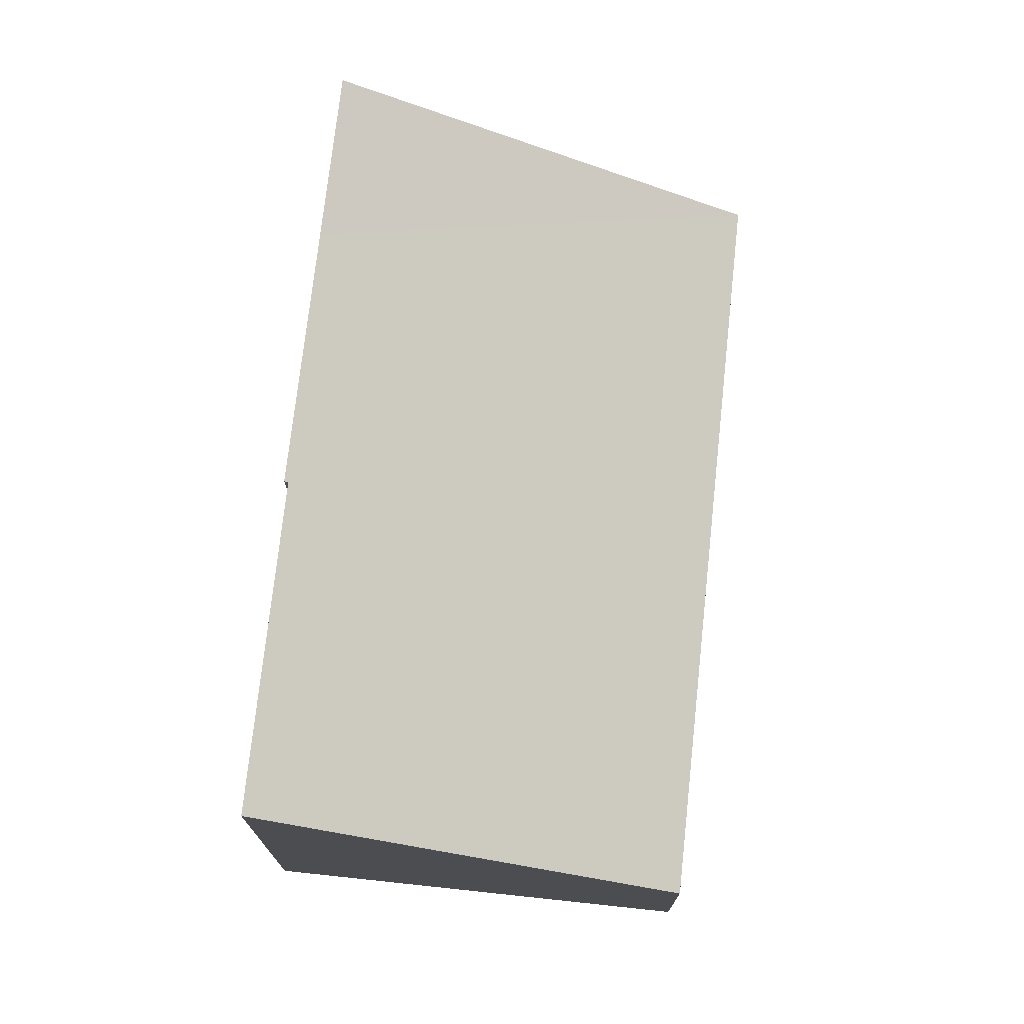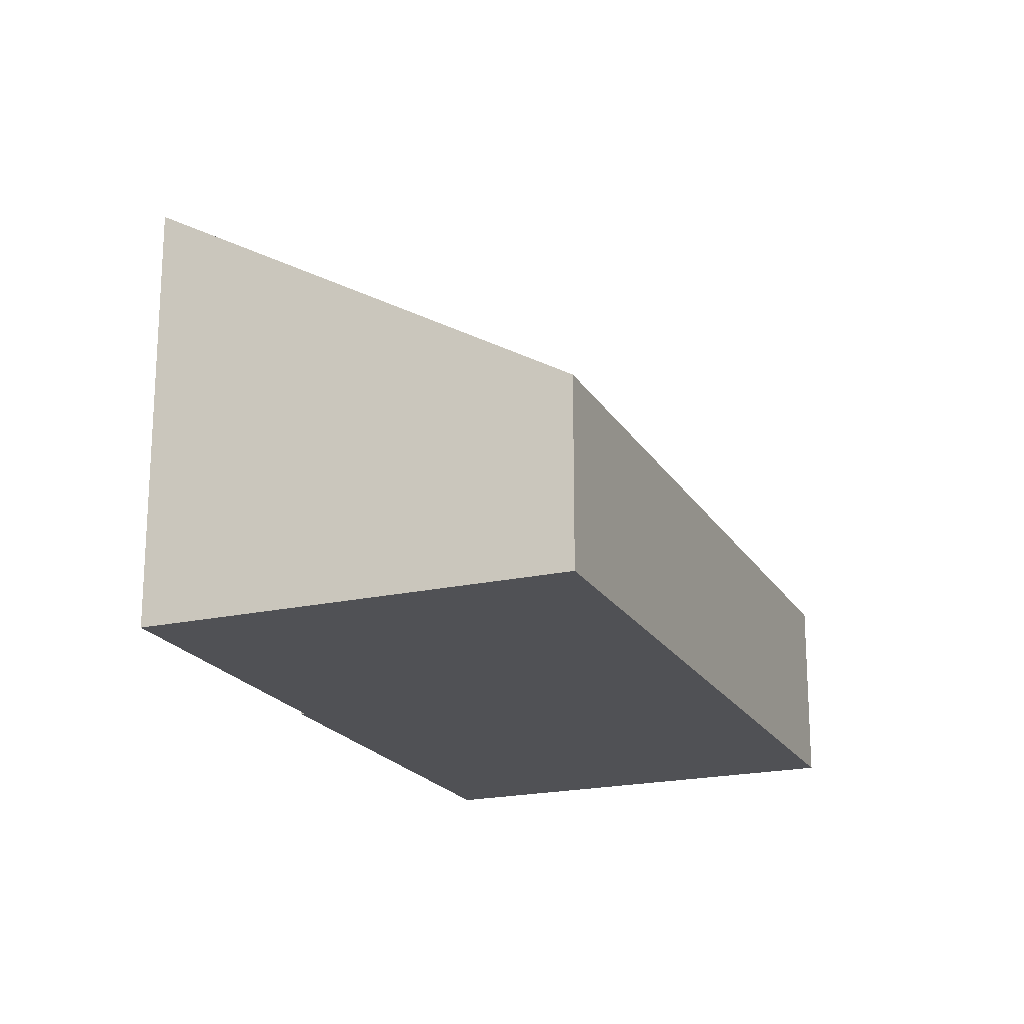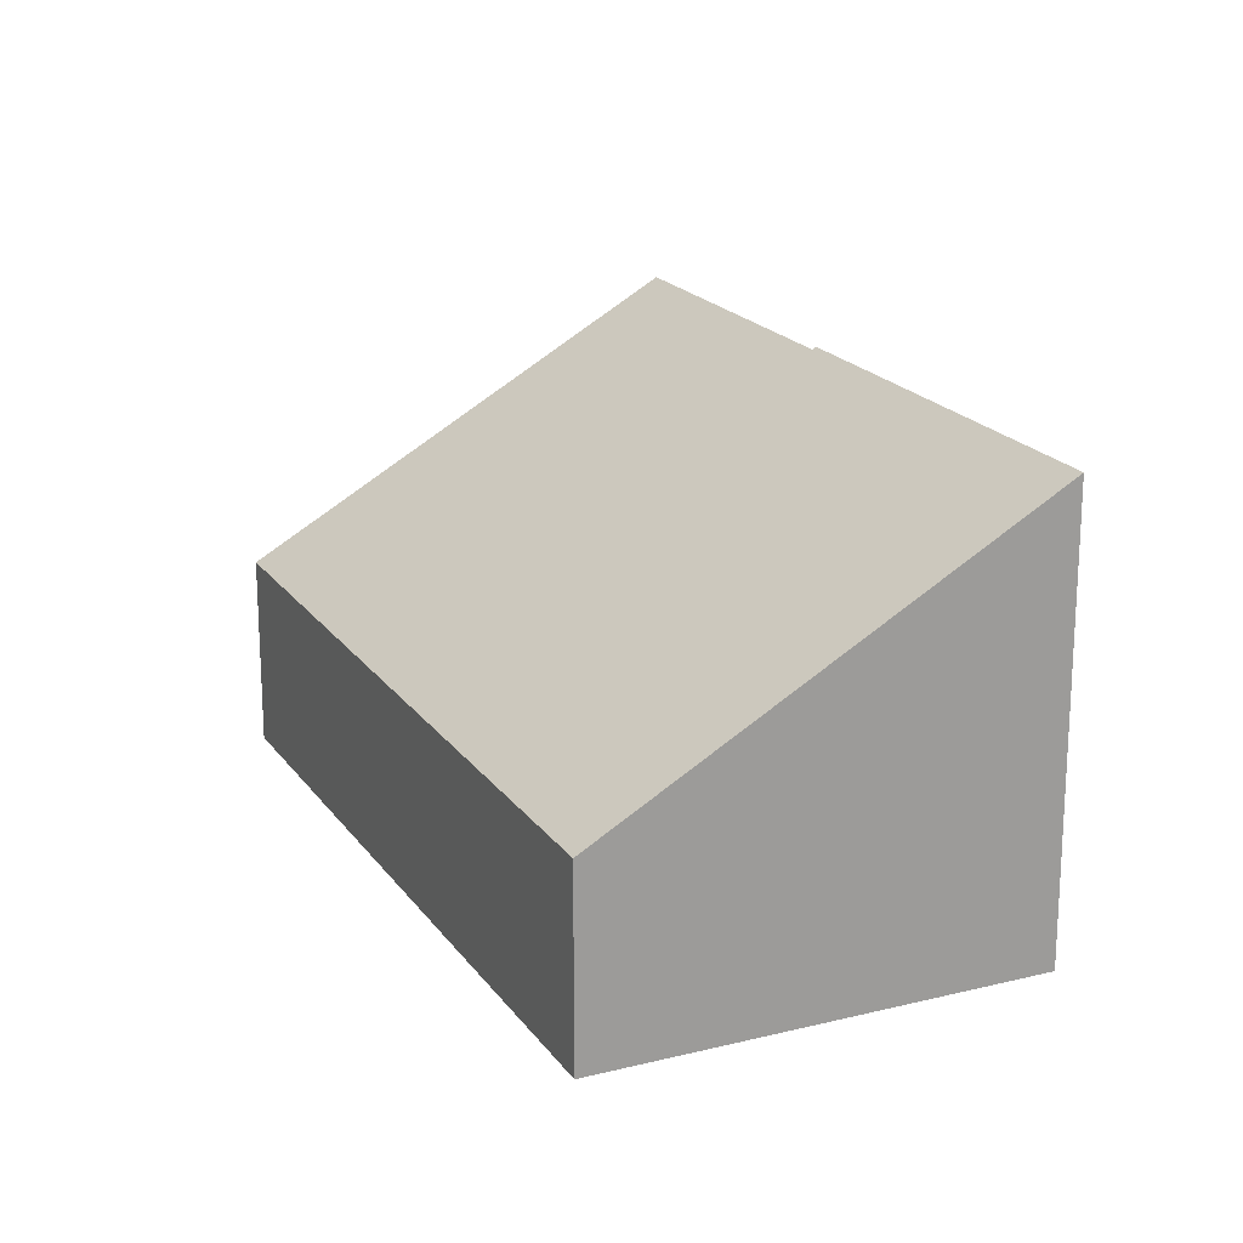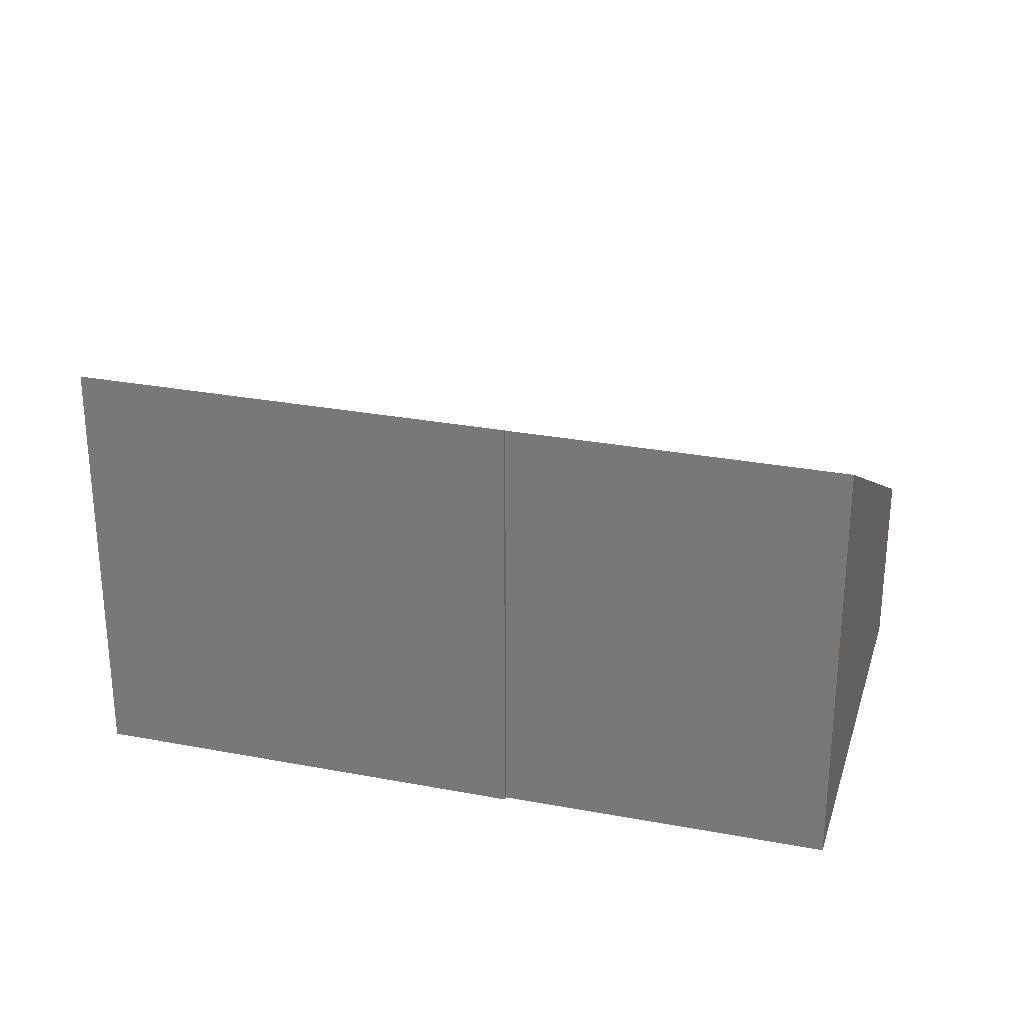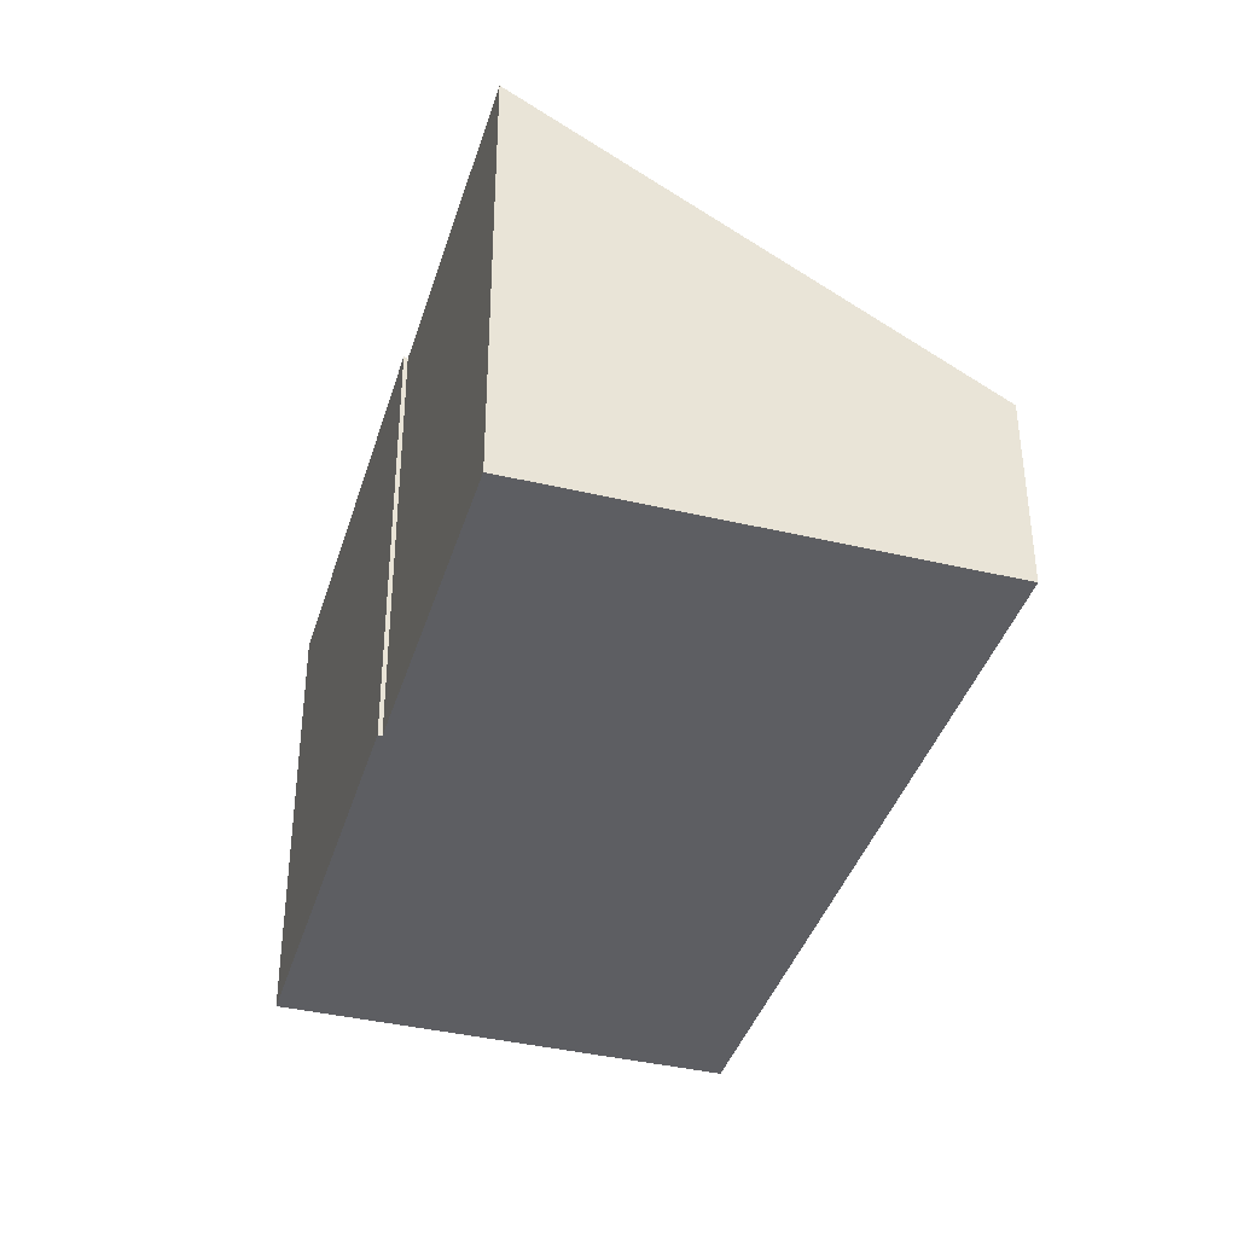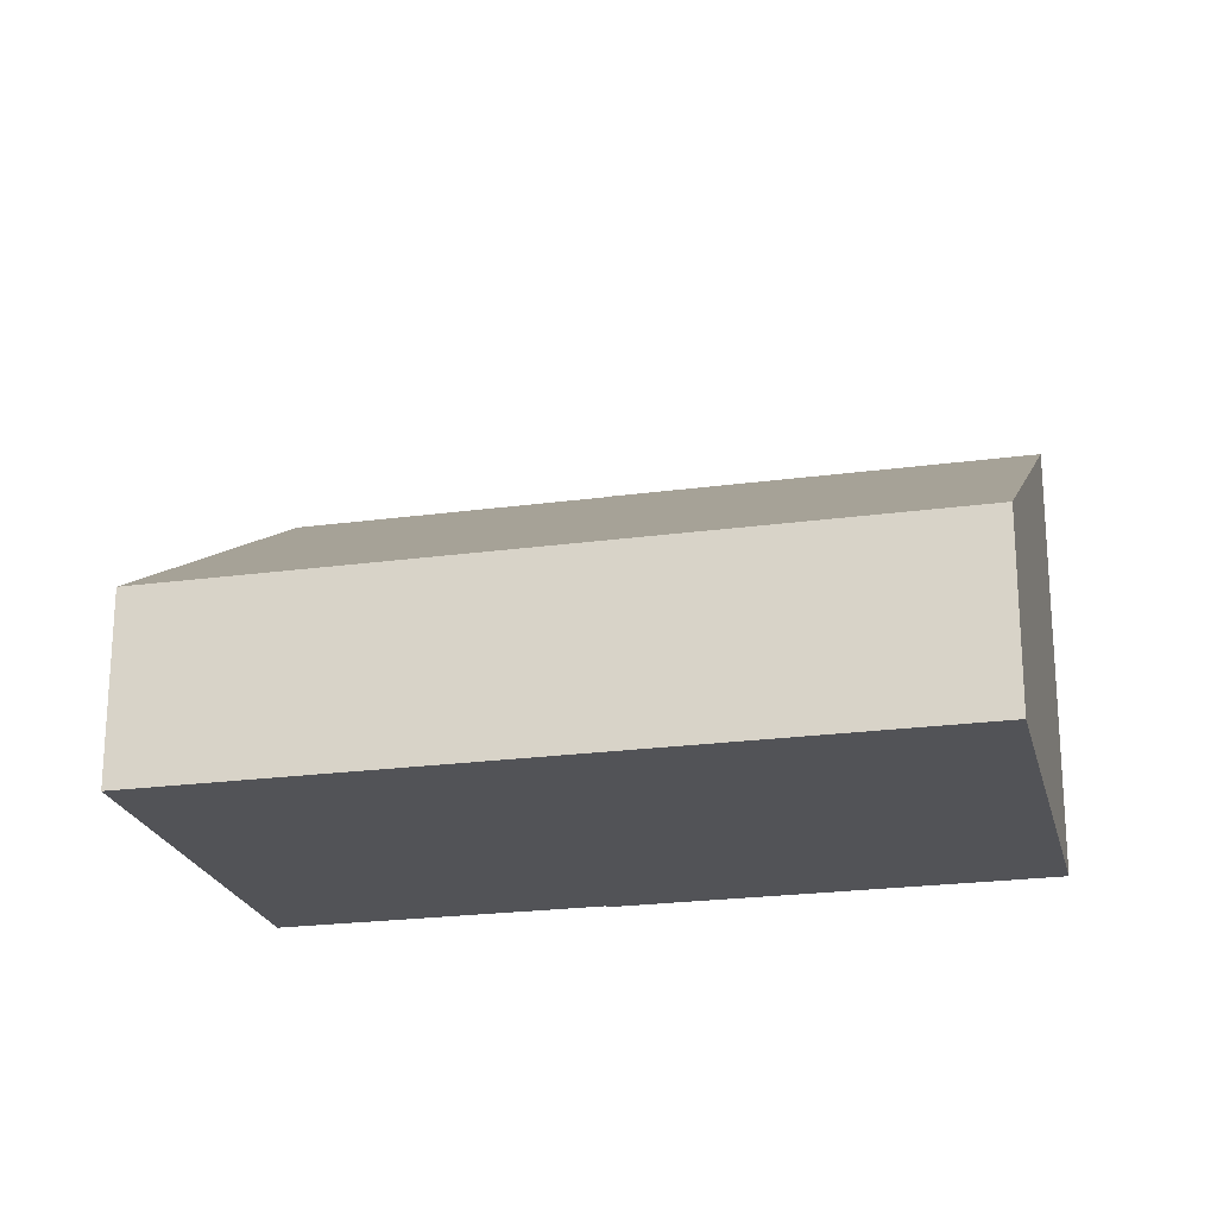
<metadata>
{"format":"obj","ext":"obj","renderer":"f3d","projection":"perspective","resolution":1024,"background":"white","views":[{"elev":74.2,"azim":-134.3,"up":"+Y"},{"elev":-20.2,"azim":-118.0,"up":"+Y"},{"elev":19.6,"azim":14.8,"up":"+Y"},{"elev":29.3,"azim":145.1,"up":"+Y"},{"elev":-39.3,"azim":-157.0,"up":"+Y"},{"elev":-22.3,"azim":-37.1,"up":"+Y"}]}
</metadata>
<code>
v  0 3.415 2.091e-16
v  10.05 7.907 -0.39
v  6.162 7.913 -5.1
v  9.033 3.415 10.91
v  13.18 7.932 3.327
v  15.21 7.923 5.803
v  10.1 7.947 -0.435
v  15.21 -3.553e-16 5.803
v  10.1 2.664e-17 -0.435
v  13.18 -2.037e-16 3.327
v  6.162 3.123e-16 -5.1
v  10.05 2.388e-17 -0.39
v  0 0 0
v  9.033 -6.683e-16 10.91
g defaultobject
f 1 2 3
f 2 1 4
f 2 4 5
f 5 4 6
f 5 7 2
f 8 5 6
f 5 8 7
f 7 8 9
f 9 8 10
f 2 11 3
f 11 2 12
f 9 2 7
f 2 9 12
f 11 1 3
f 1 11 13
f 13 4 1
f 4 13 14
f 4 8 6
f 8 4 14
f 11 14 13
f 14 11 12
f 14 12 9
f 14 9 10
f 14 10 8

</code>
